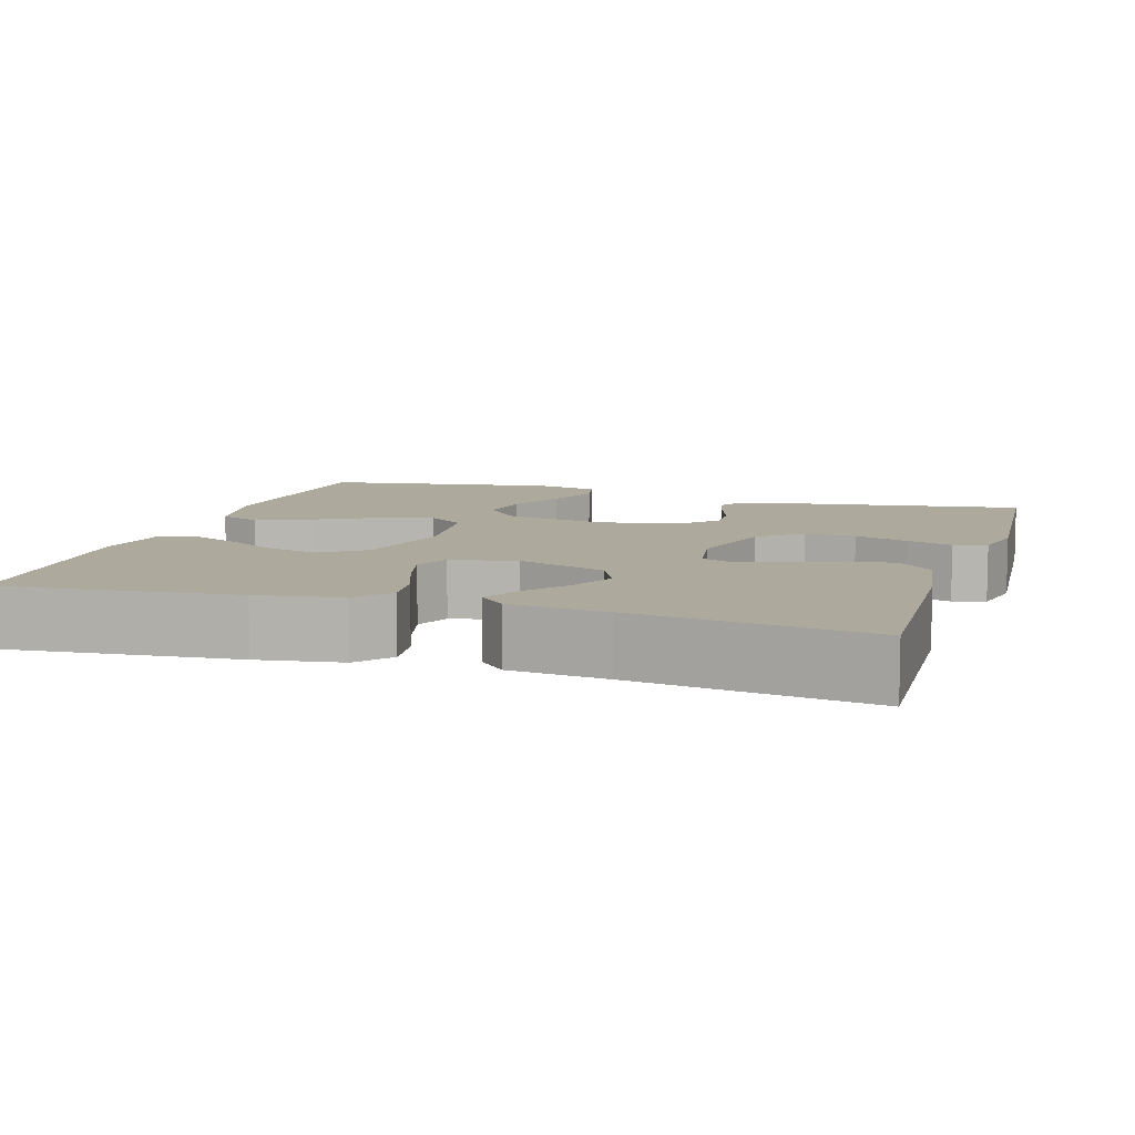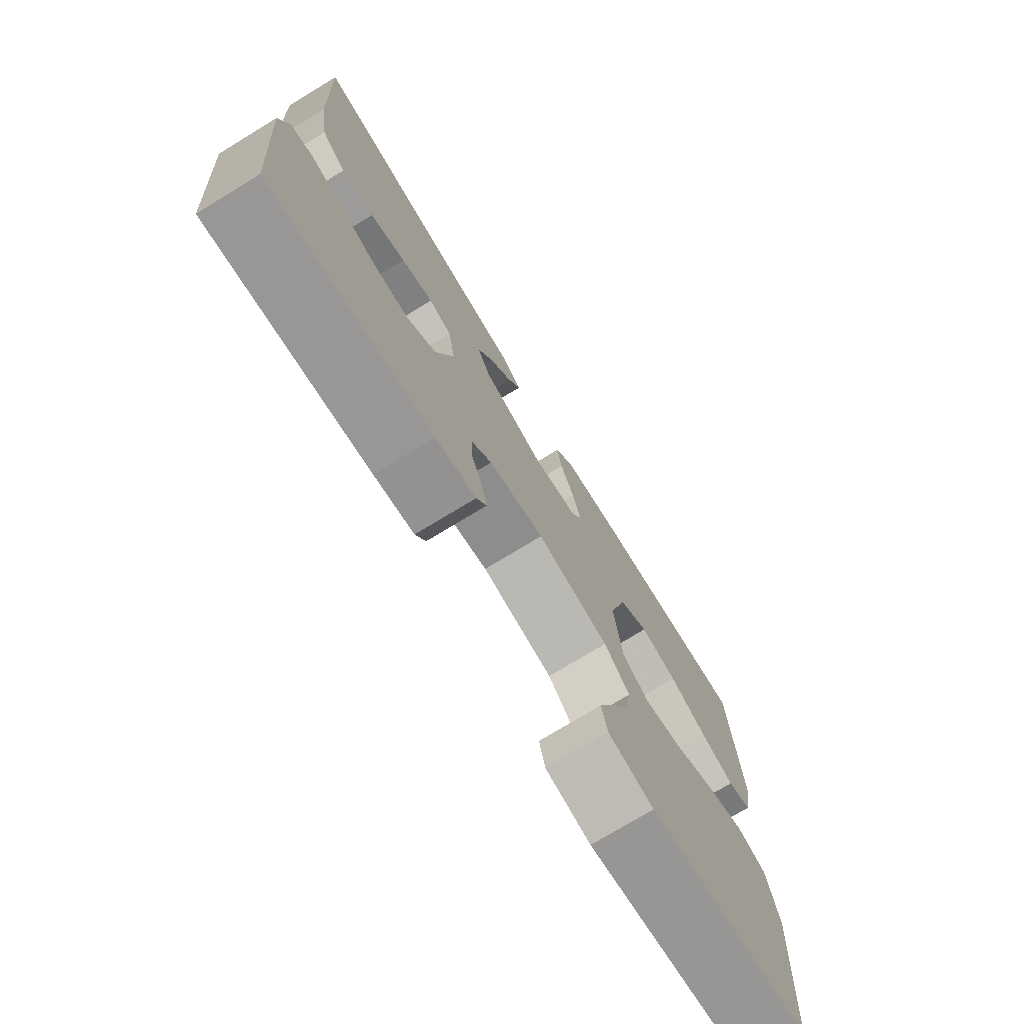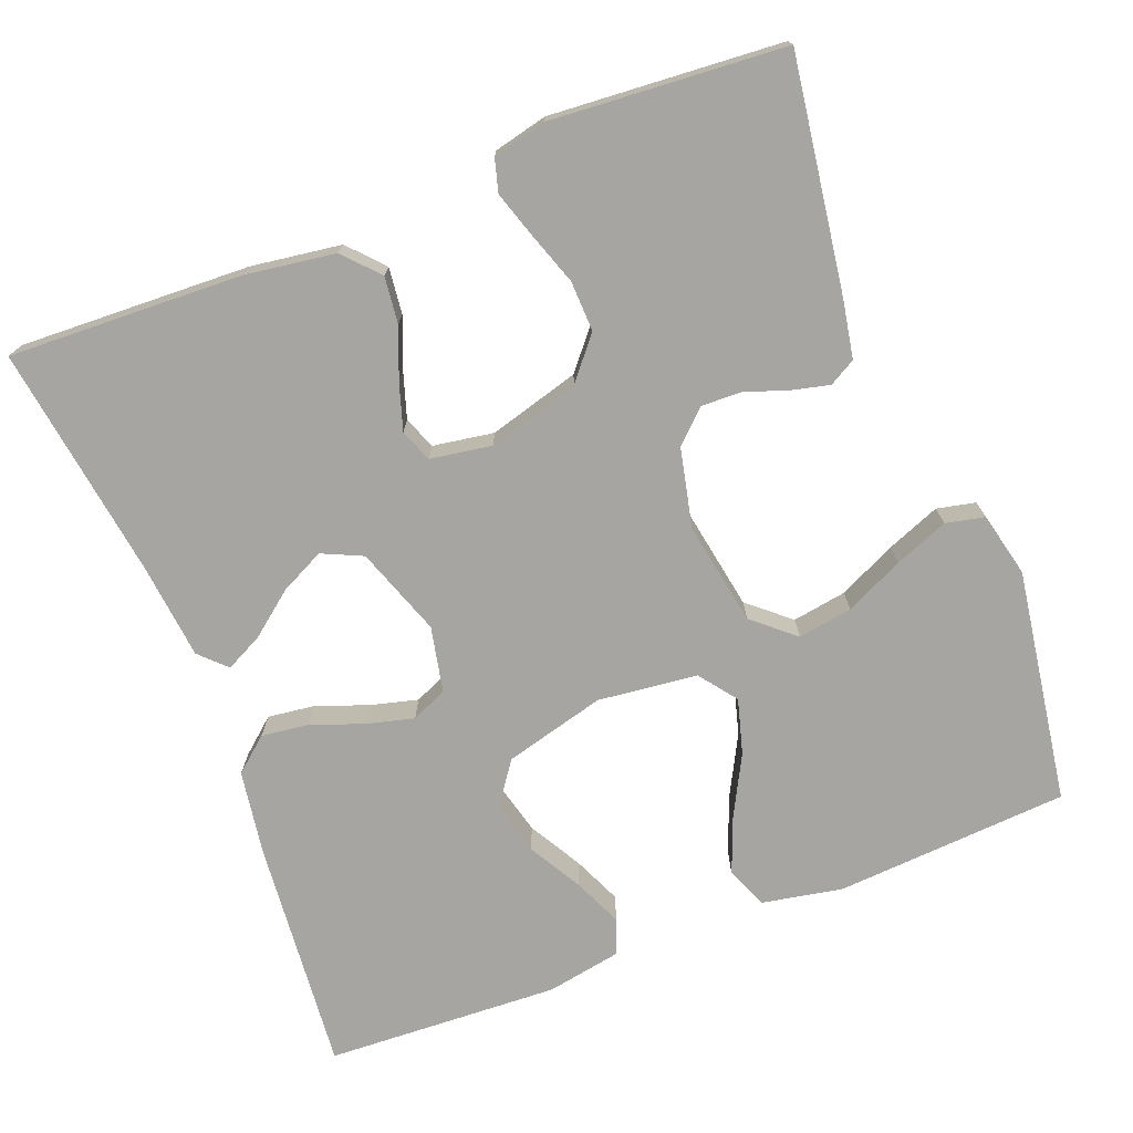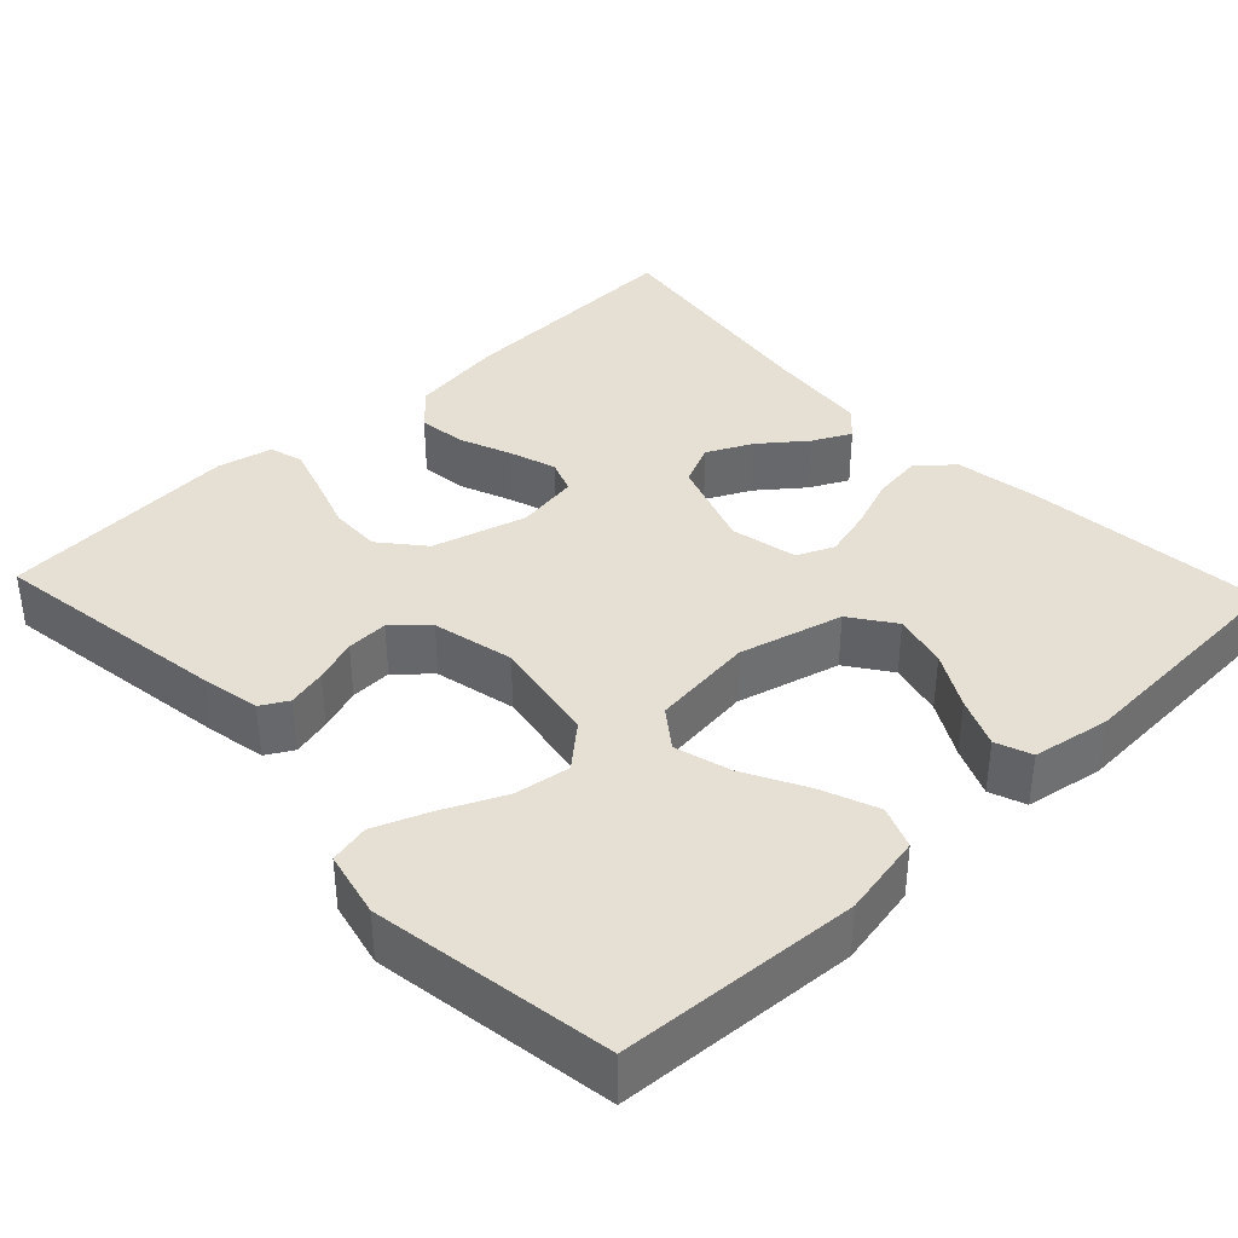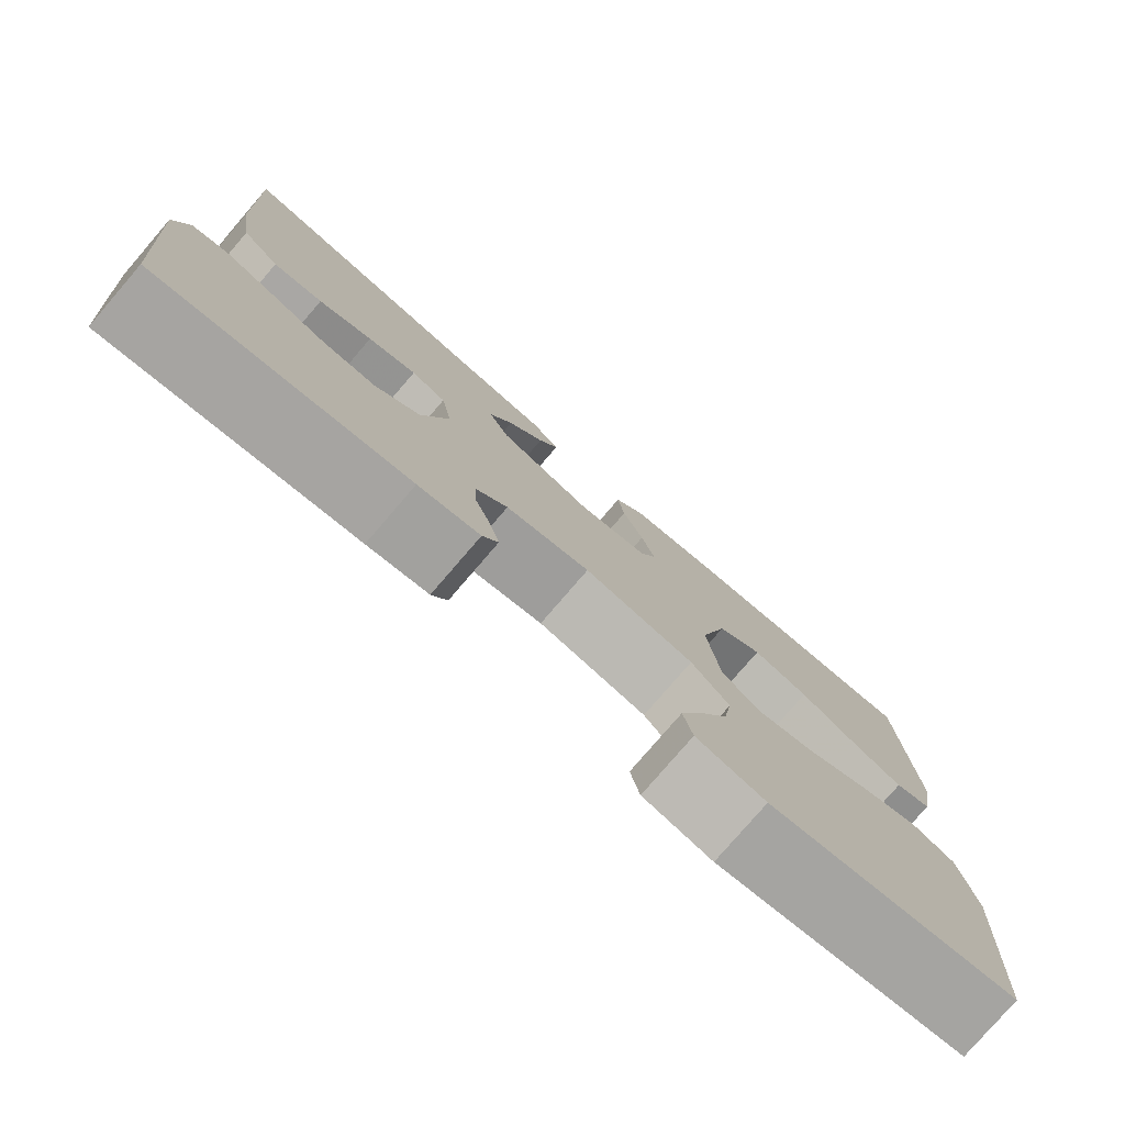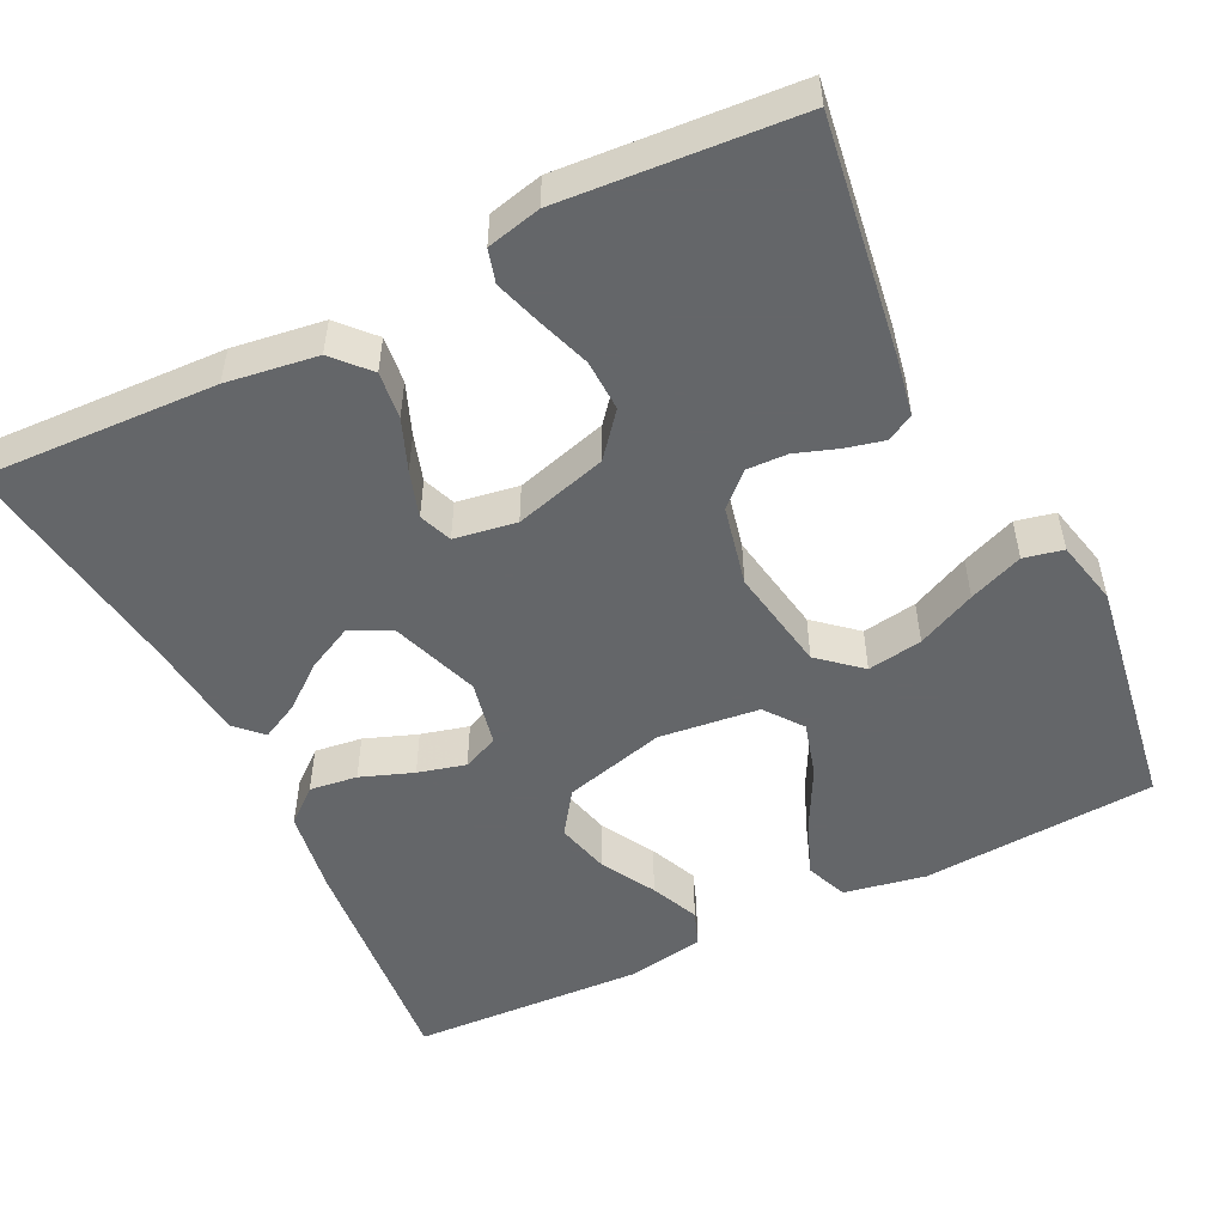
<metadata>
{"format":"obj","ext":"obj","renderer":"f3d","projection":"perspective","resolution":1024,"background":"white","views":[{"elev":8.9,"azim":17.2,"up":"+Y"},{"elev":-75.2,"azim":121.3,"up":"+Z"},{"elev":-73.8,"azim":111.4,"up":"+Y"},{"elev":37.9,"azim":-133.4,"up":"+Y"},{"elev":-78.7,"azim":139.3,"up":"+Z"},{"elev":-51.7,"azim":116.3,"up":"+Y"}]}
</metadata>
<code>
v 0.5 0.07 0.5
v 0.487 0.07 0.2
v 0.47 0.07 0.084
v 0.425 0.07 0.043
v 0.365 0.07 0.05
v 0.3 0.07 0.076
v 0.241 0.07 0.095
v 0.199 0.07 0.079
v 0.186 0.07 0
v 0.219 0.07 -0.118
v 0.273 0.07 -0.163
v 0.338 0.07 -0.161
v 0.405 0.07 -0.138
v 0.465 0.07 -0.119
v 0.507 0.07 -0.131
v 0.523 0.07 -0.2
v 0.5 0.07 -0.5
v 0.2 0.07 -0.455
v 0.126 0.07 -0.441
v 0.107 0.07 -0.407
v 0.119 0.07 -0.358
v 0.138 0.07 -0.304
v 0.14 0.07 -0.252
v 0.102 0.07 -0.211
v 0 0.07 -0.188
v -0.133 0.07 -0.211
v -0.179 0.07 -0.264
v -0.168 0.07 -0.334
v -0.133 0.07 -0.409
v -0.106 0.07 -0.478
v -0.117 0.07 -0.528
v -0.2 0.07 -0.547
v -0.5 0.07 -0.5
v -0.519 0.07 -0.2
v -0.499 0.07 -0.096
v -0.446 0.07 -0.075
v -0.375 0.07 -0.103
v -0.298 0.07 -0.144
v -0.228 0.07 -0.164
v -0.18 0.07 -0.128
v -0.165 0.07 0
v -0.199 0.07 0.13
v -0.254 0.07 0.169
v -0.322 0.07 0.152
v -0.391 0.07 0.113
v -0.453 0.07 0.086
v -0.498 0.07 0.103
v -0.515 0.07 0.2
v -0.5 0.07 0.5
v -0.2 0.07 0.472
v -0.092 0.07 0.455
v -0.055 0.07 0.411
v -0.063 0.07 0.35
v -0.088 0.07 0.283
v -0.104 0.07 0.222
v -0.084 0.07 0.176
v 0 0.07 0.158
v 0.114 0.07 0.198
v 0.138 0.07 0.25
v 0.11 0.07 0.307
v 0.066 0.07 0.363
v 0.042 0.07 0.411
v 0.075 0.07 0.444
v 0.2 0.07 0.457
v 0.5 0 0.5
v 0.487 0 0.2
v 0.47 0 0.084
v 0.425 0 0.043
v 0.365 0 0.05
v 0.3 0 0.076
v 0.241 0 0.095
v 0.199 0 0.079
v 0.186 0 0
v 0.219 0 -0.118
v 0.273 0 -0.163
v 0.338 0 -0.161
v 0.405 0 -0.138
v 0.465 0 -0.119
v 0.507 0 -0.131
v 0.523 0 -0.2
v 0.5 0 -0.5
v 0.2 0 -0.455
v 0.126 0 -0.441
v 0.107 0 -0.407
v 0.119 0 -0.358
v 0.138 0 -0.304
v 0.14 0 -0.252
v 0.102 0 -0.211
v 0 0 -0.188
v -0.133 0 -0.211
v -0.179 0 -0.264
v -0.168 0 -0.334
v -0.133 0 -0.409
v -0.106 0 -0.478
v -0.117 0 -0.528
v -0.2 0 -0.547
v -0.5 0 -0.5
v -0.519 0 -0.2
v -0.499 0 -0.096
v -0.446 0 -0.075
v -0.375 0 -0.103
v -0.298 0 -0.144
v -0.228 0 -0.164
v -0.18 0 -0.128
v -0.165 0 0
v -0.199 0 0.13
v -0.254 0 0.169
v -0.322 0 0.152
v -0.391 0 0.113
v -0.453 0 0.086
v -0.498 0 0.103
v -0.515 0 0.2
v -0.5 0 0.5
v -0.2 0 0.472
v -0.092 0 0.455
v -0.055 0 0.411
v -0.063 0 0.35
v -0.088 0 0.283
v -0.104 0 0.222
v -0.084 0 0.176
v 0 0 0.158
v 0.114 0 0.198
v 0.138 0 0.25
v 0.11 0 0.307
v 0.066 0 0.363
v 0.042 0 0.411
v 0.075 0 0.444
v 0.2 0 0.457
f 62 63 64
f 61 62 64
f 60 61 64
f 4 5 6
f 3 4 6
f 2 3 6
f 1 2 6
f 64 1 6
f 60 64 6
f 59 60 6
f 58 59 6 7
f 57 58 7 8
f 56 57 8 9
f 52 53 54
f 51 52 54
f 50 51 54
f 49 50 54
f 48 49 54
f 47 48 54
f 46 47 54
f 44 45 46
f 44 46 54
f 43 44 54 55
f 36 37 38
f 35 36 38
f 34 35 38
f 33 34 38
f 32 33 38
f 31 32 38
f 30 31 38
f 29 30 38
f 28 29 38
f 27 28 38 39
f 26 27 39 40
f 20 21 22
f 19 20 22
f 18 19 22
f 17 18 22
f 16 17 22
f 15 16 22
f 14 15 22
f 13 14 22
f 12 13 22
f 11 12 22 23
f 10 11 23 24
f 10 24 25
f 9 10 25
f 56 9 25
f 42 43 55 56
f 26 40 41
f 25 26 41
f 56 25 41
f 41 42 56
f 128 127 126
f 128 126 125
f 128 125 124
f 70 69 68
f 70 68 67
f 70 67 66
f 70 66 65
f 70 65 128
f 70 128 124
f 70 124 123
f 71 70 123 122
f 72 71 122 121
f 73 72 121 120
f 118 117 116
f 118 116 115
f 118 115 114
f 118 114 113
f 118 113 112
f 118 112 111
f 118 111 110
f 110 109 108
f 118 110 108
f 119 118 108 107
f 102 101 100
f 102 100 99
f 102 99 98
f 102 98 97
f 102 97 96
f 102 96 95
f 102 95 94
f 102 94 93
f 102 93 92
f 103 102 92 91
f 104 103 91 90
f 86 85 84
f 86 84 83
f 86 83 82
f 86 82 81
f 86 81 80
f 86 80 79
f 86 79 78
f 86 78 77
f 86 77 76
f 87 86 76 75
f 88 87 75 74
f 89 88 74
f 89 74 73
f 89 73 120
f 120 119 107 106
f 105 104 90
f 105 90 89
f 105 89 120
f 120 106 105
f 1 65 66 2
f 2 66 67 3
f 3 67 68 4
f 4 68 69 5
f 5 69 70 6
f 6 70 71 7
f 7 71 72 8
f 8 72 73 9
f 9 73 74 10
f 10 74 75 11
f 11 75 76 12
f 12 76 77 13
f 13 77 78 14
f 14 78 79 15
f 15 79 80 16
f 16 80 81 17
f 17 81 82 18
f 18 82 83 19
f 19 83 84 20
f 20 84 85 21
f 21 85 86 22
f 22 86 87 23
f 23 87 88 24
f 24 88 89 25
f 25 89 90 26
f 26 90 91 27
f 27 91 92 28
f 28 92 93 29
f 29 93 94 30
f 30 94 95 31
f 31 95 96 32
f 32 96 97 33
f 33 97 98 34
f 34 98 99 35
f 35 99 100 36
f 36 100 101 37
f 37 101 102 38
f 38 102 103 39
f 39 103 104 40
f 40 104 105 41
f 41 105 106 42
f 42 106 107 43
f 43 107 108 44
f 44 108 109 45
f 45 109 110 46
f 46 110 111 47
f 47 111 112 48
f 48 112 113 49
f 49 113 114 50
f 50 114 115 51
f 51 115 116 52
f 52 116 117 53
f 53 117 118 54
f 54 118 119 55
f 55 119 120 56
f 56 120 121 57
f 57 121 122 58
f 58 122 123 59
f 59 123 124 60
f 60 124 125 61
f 61 125 126 62
f 62 126 127 63
f 63 127 128 64
f 64 128 65 1

</code>
